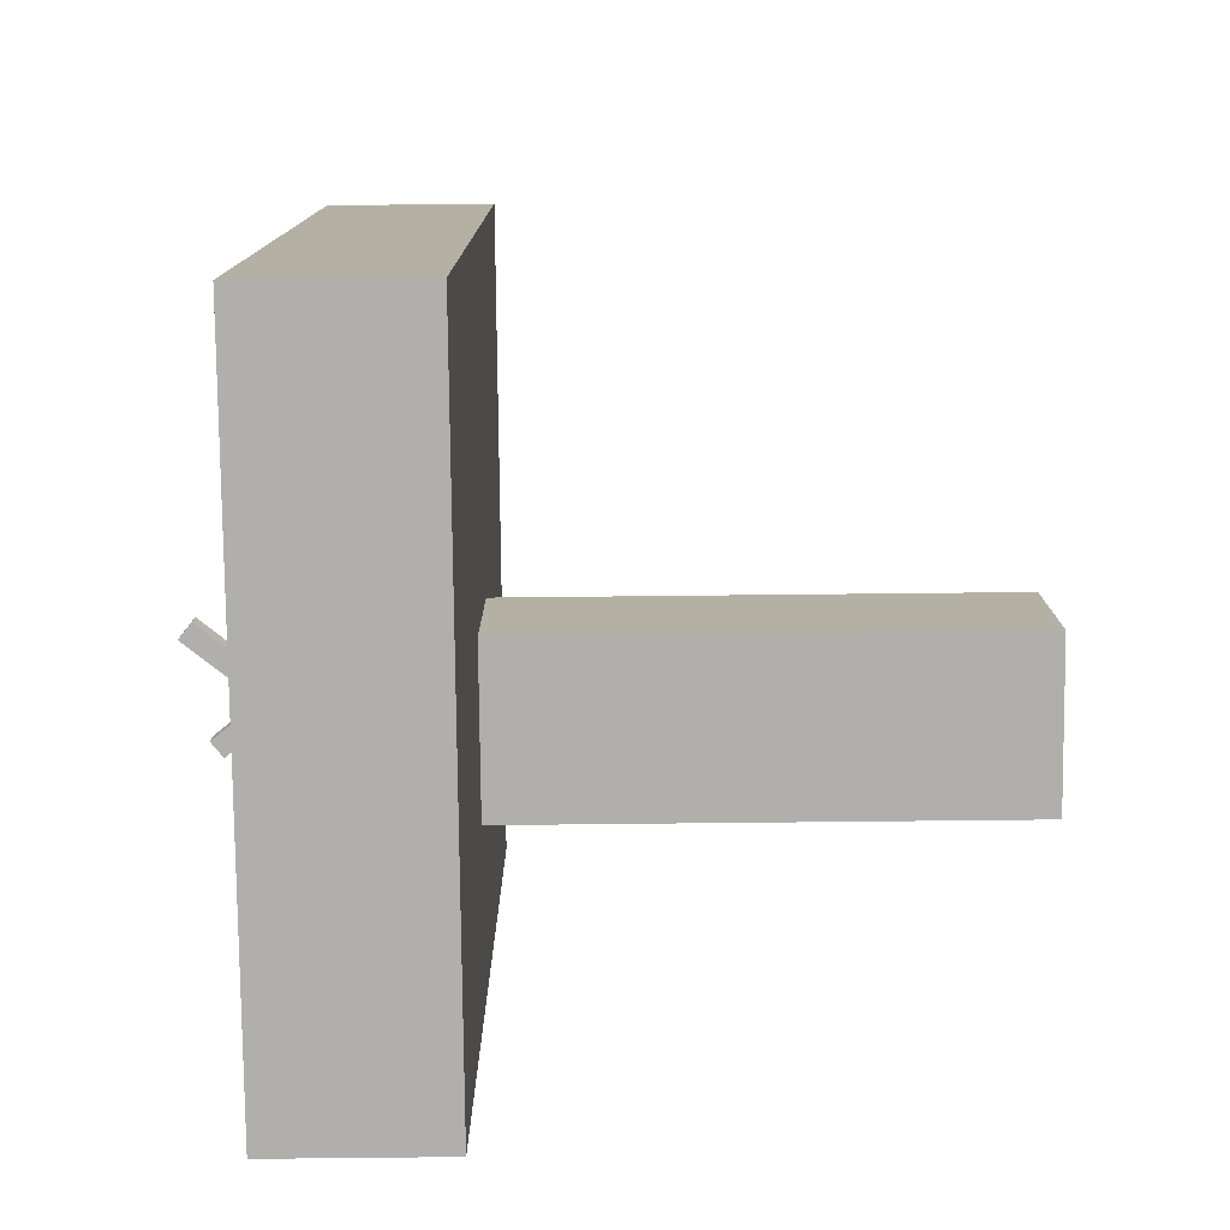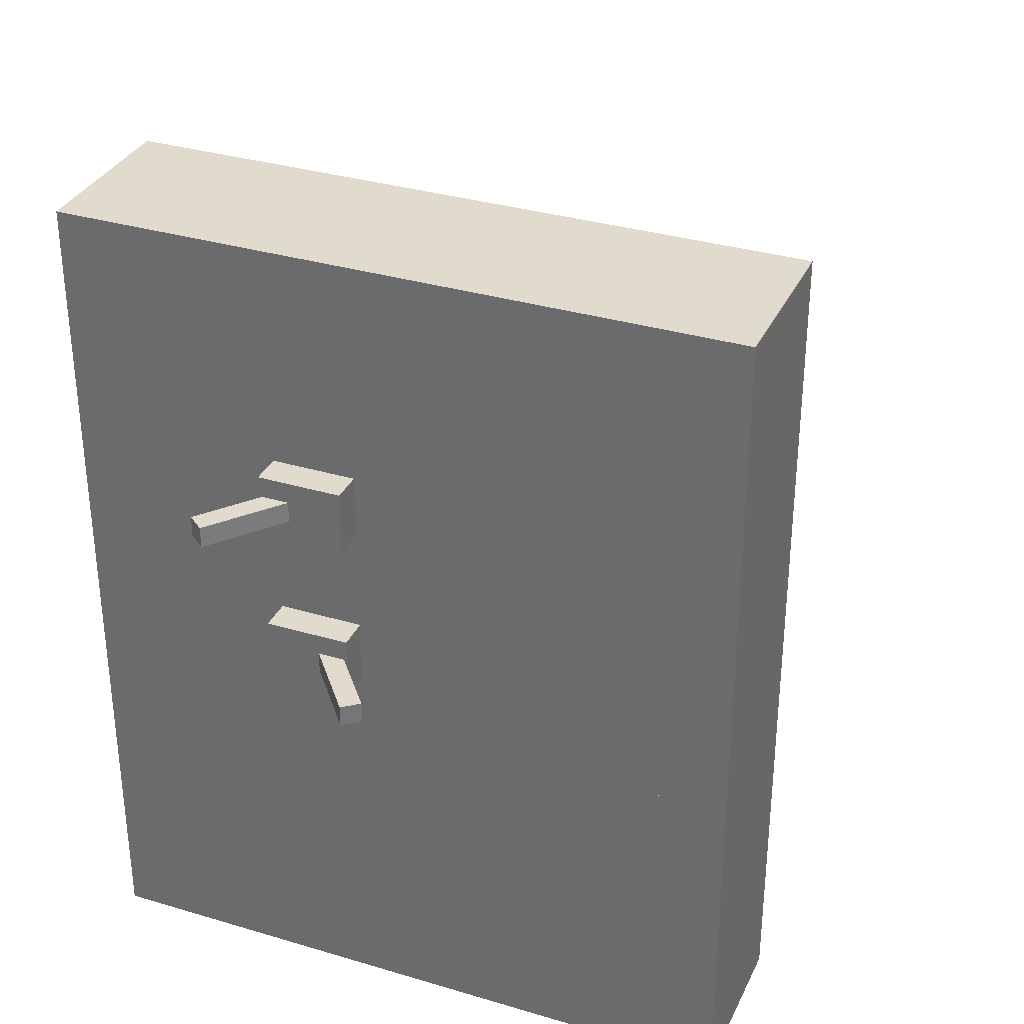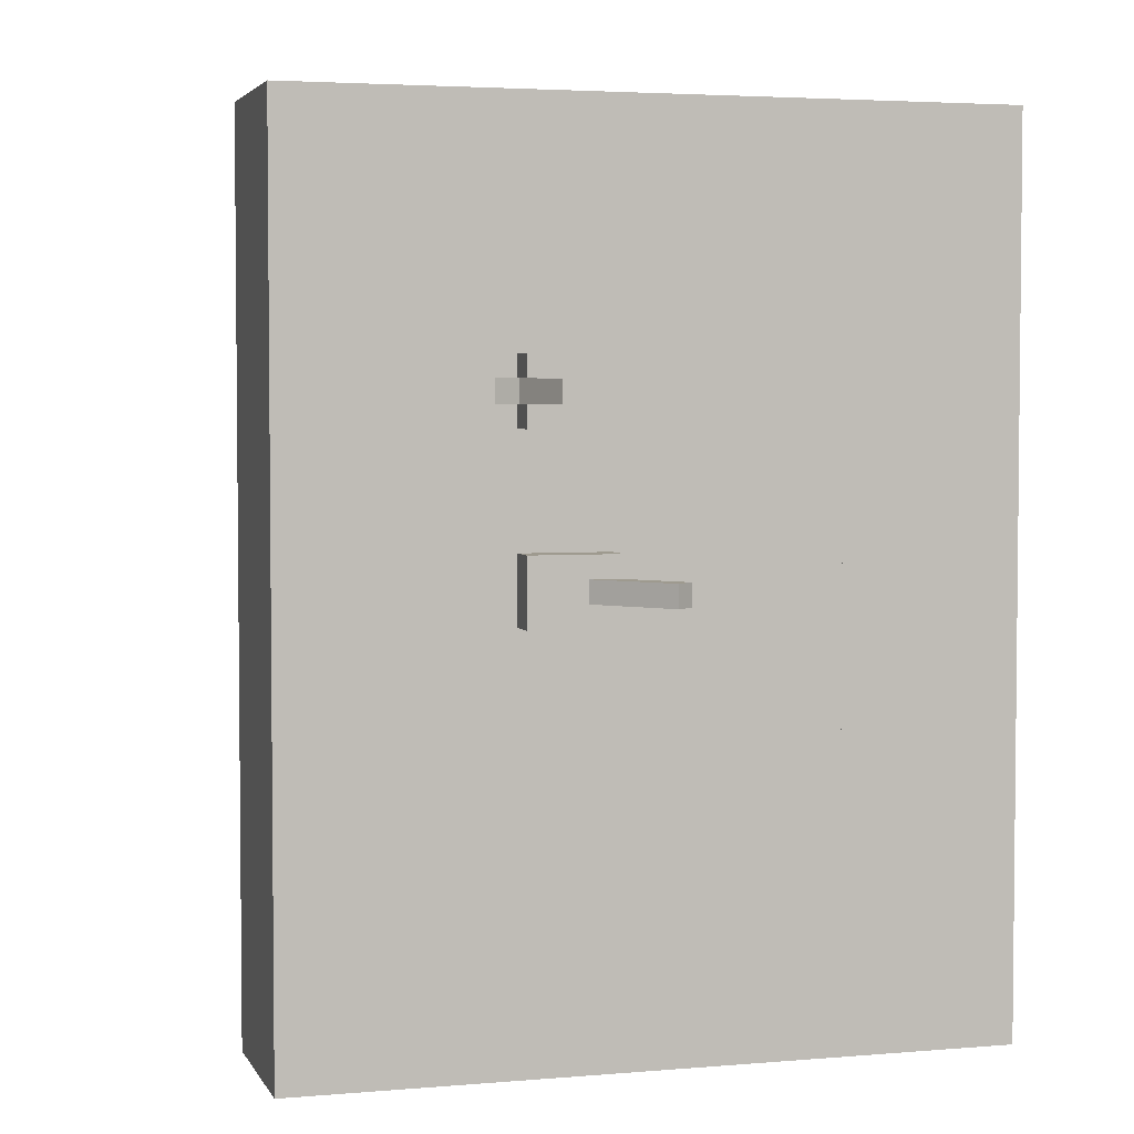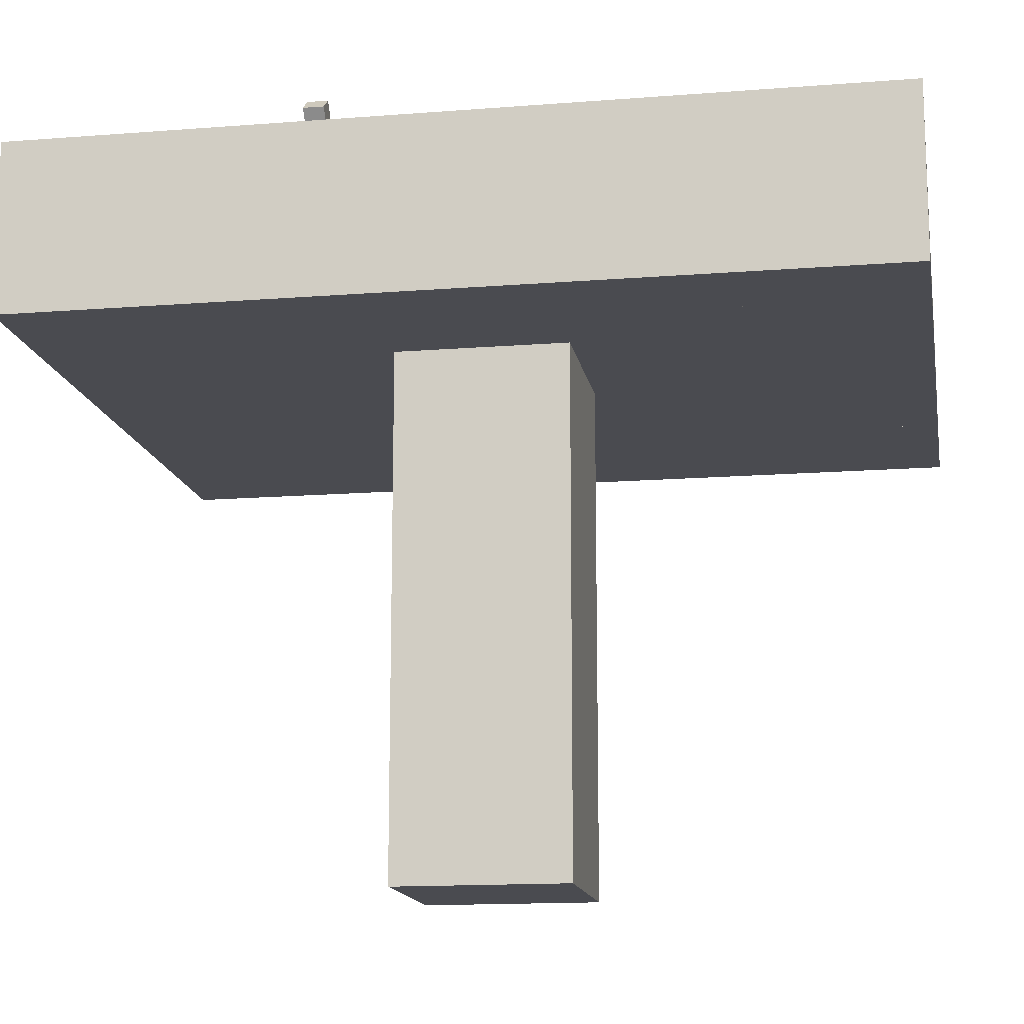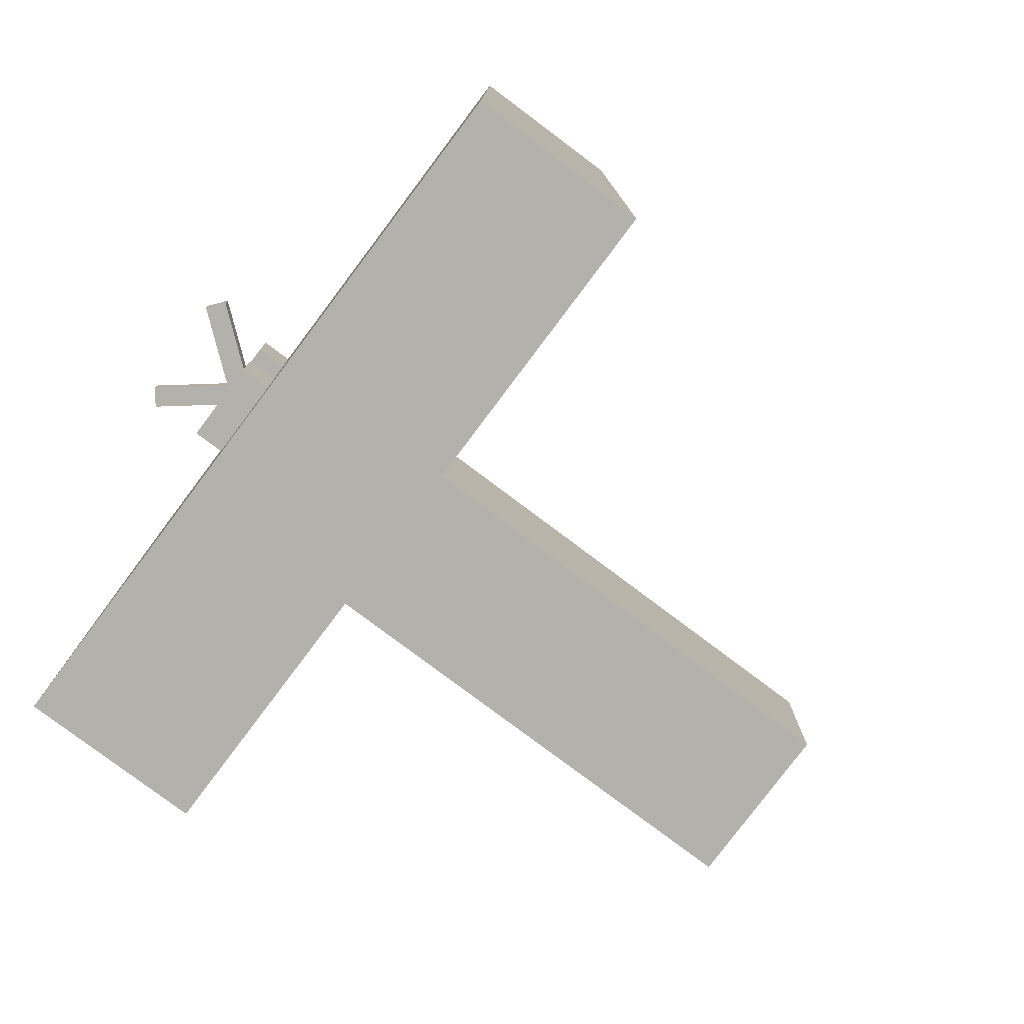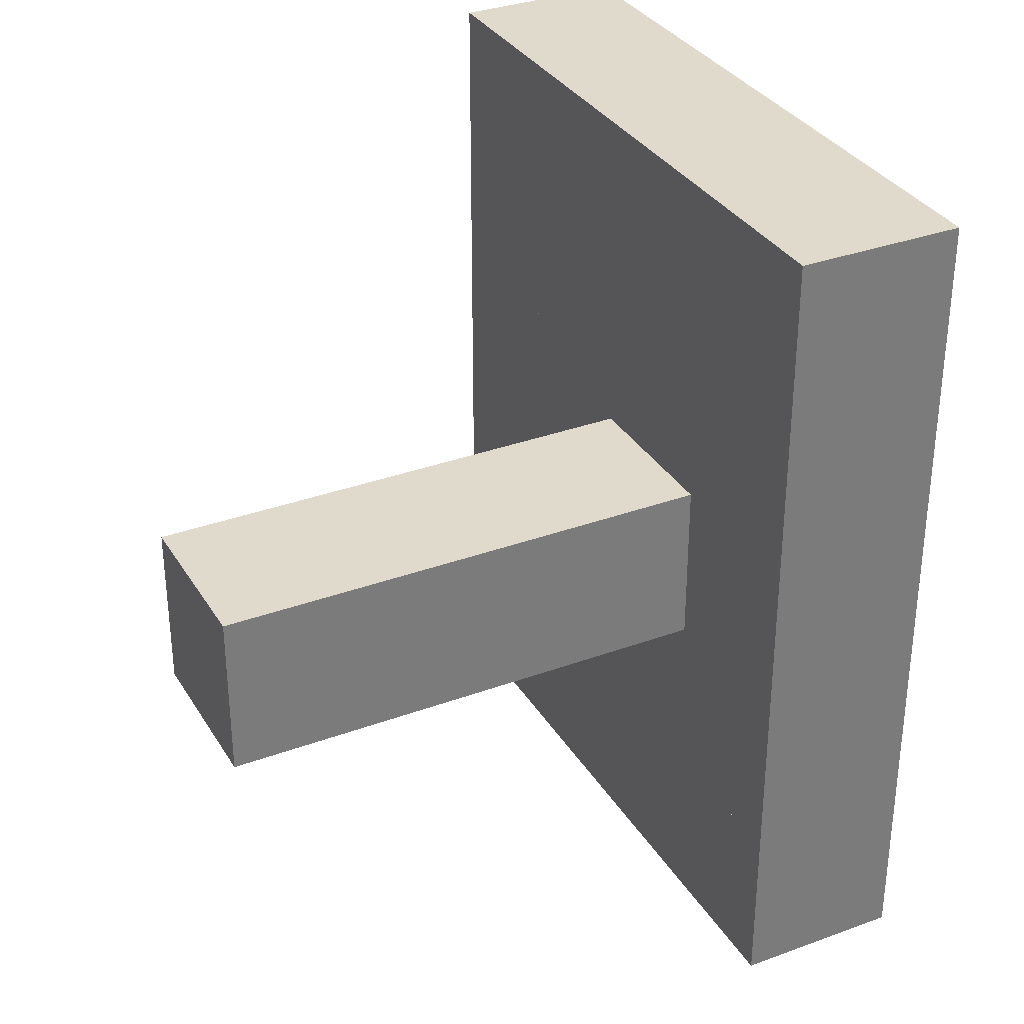
<metadata>
{"format":"obj","ext":"obj","renderer":"f3d","projection":"perspective","resolution":1024,"background":"white","views":[{"elev":-78.3,"azim":90.6,"up":"+Y"},{"elev":33.2,"azim":22.3,"up":"+Y"},{"elev":3.7,"azim":-16.1,"up":"+Y"},{"elev":-14.4,"azim":-80.2,"up":"+Z"},{"elev":-79.1,"azim":53.1,"up":"+Y"},{"elev":33.1,"azim":-116.8,"up":"+Y"}]}
</metadata>
<code>
o TestWorld__-265_85_171_to_-262_105_175
v -0.9017 0.4375 9.599
v -0.9017 0.5625 9.599
v -0.9017 0.4375 9.599
v -0.9017 0.5625 9.599
v -0.9991 0.4375 9.521
v -0.9991 0.5625 9.521
v -0.9991 0.4375 9.521
v -0.9991 0.5625 9.521
v -0.51 0.4375 9.112
v -0.51 0.5625 9.112
v -0.9017 0.4375 9.599
v -0.9017 0.5625 9.599
v -0.6075 0.4375 9.034
v -0.6075 0.5625 9.034
v -0.9991 0.4375 9.521
v -0.9991 0.5625 9.521
v -0.25 0.3125 9
v -0.25 0.6875 9
v -0.25 0.3125 9.188
v -0.25 0.6875 9.188
v -0.75 0.3125 9
v -0.75 0.6875 9
v -0.75 0.3125 9.188
v -0.75 0.6875 9.188
v -0.09834 -0.4375 9.599
v -0.09834 -0.5625 9.599
v -0.09834 -0.4375 9.599
v -0.09834 -0.5625 9.599
v -0.0009198 -0.4375 9.521
v -0.0009198 -0.5625 9.521
v -0.0009198 -0.4375 9.521
v -0.0009198 -0.5625 9.521
v -0.49 -0.4375 9.112
v -0.49 -0.5625 9.112
v -0.09834 -0.4375 9.599
v -0.09834 -0.5625 9.599
v -0.3925 -0.4375 9.034
v -0.3925 -0.5625 9.034
v -0.0009198 -0.4375 9.521
v -0.0009198 -0.5625 9.521
v -0.75 -0.3125 9
v -0.75 -0.6875 9
v -0.75 -0.3125 9.188
v -0.75 -0.6875 9.188
v -0.25 -0.3125 9
v -0.25 -0.6875 9
v -0.25 -0.3125 9.188
v -0.25 -0.6875 9.188
v -2 2 8
v -2 1 8
v -2 1 9
v -2 2 9
v -1 1 8
v -1 2 8
v -1 2 9
v -1 1 9
v -2 -0 8
v -2 -0 9
v -1 -0 8
v -1 -0 9
v -2 -1 8
v -2 -1 9
v -1 -1 8
v -1 -1 9
v -2 -2 8
v -2 -2 9
v -1 -2 8
v -1 -2 9
v -2 -3 8
v -2 -3 9
v -1 -3 8
v -1 -3 9
v 0 1 8
v 0 2 8
v 0 2 9
v 0 1 9
v 0 -0 8
v 0 -0 9
v -1 -0 5
v -1 -1 5
v -1 -1 6
v -1 -0 6
v 0 -1 5
v 0 -0 5
v 0 -0 6
v 0 -1 6
v -1 -1 7
v -1 -0 7
v 0 -0 7
v 0 -1 7
v 0 -1 8
v 0 -1 9
v 0 -2 8
v 0 -2 9
v 0 -3 8
v 0 -3 9
v 1 1 8
v 1 2 8
v 1 2 9
v 1 1 9
v 1 -0 8
v 1 -0 9
v 1 -1 8
v 1 -1 9
v 1 -2 8
v 1 -2 9
v 1 -3 8
v 1 -3 9
v 2 1 8
v 2 2 8
v 2 2 9
v 2 1 9
v 2 -0 8
v 2 -0 9
v 2 -1 8
v 2 -1 9
v 2 -2 8
v 2 -2 9
v 2 -3 8
v 2 -3 9
g block_00001
f 7 3 4 8
f 12 11 9 10
f 15 13 9 11
f 16 14 13 15
f 16 12 10 14
f 20 19 17 18
f 18 17 21 22
f 23 21 17 19
f 24 22 21 23
f 23 19 20 24
f 24 20 18 22
g block_00002
f 31 27 28 32
f 35 33 34 36
f 35 39 37 33
f 39 40 38 37
f 36 34 38 40
f 43 41 42 44
f 42 41 45 46
f 43 47 45 41
f 47 48 46 45
f 47 43 44 48
f 44 42 46 48
g block_00003
f 50 51 52 49
f 50 49 54 53
f 54 49 52 55
f 53 54 55 56
f 51 56 55 52
f 53 56 51 50
g block_00004
f 57 58 51 50
f 57 50 53 59
f 53 50 51 56
f 59 53 56 60
f 58 60 56 51
f 59 60 58 57
g block_00005
f 61 62 58 57
f 61 57 59 63
f 59 57 58 60
f 63 59 60 64
f 62 64 60 58
f 63 64 62 61
g block_00006
f 65 66 62 61
f 65 61 63 67
f 63 61 62 64
f 67 63 64 68
f 66 68 64 62
f 67 68 66 65
g block_00007
f 69 70 66 65
f 69 65 67 71
f 67 65 66 68
f 71 67 68 72
f 70 72 68 66
f 71 72 70 69
g block_00008
f 53 56 55 54
f 53 54 74 73
f 74 54 55 75
f 73 74 75 76
f 56 76 75 55
f 73 76 56 53
g block_00009
f 59 60 56 53
f 59 53 73 77
f 73 53 56 76
f 77 73 76 78
f 60 78 76 56
f 77 78 60 59
g block_00010
f 80 81 82 79
f 80 79 84 83
f 84 79 82 85
f 83 84 85 86
f 81 86 85 82
f 83 86 81 80
g block_00011
f 81 87 88 82
f 81 82 85 86
f 85 82 88 89
f 86 85 89 90
f 87 90 89 88
f 86 90 87 81
g block_00012
f 87 63 59 88
f 87 88 89 90
f 89 88 59 77
f 90 89 77 91
f 63 91 77 59
f 90 91 63 87
g block_00013
f 63 64 60 59
f 63 59 77 91
f 77 59 60 78
f 91 77 78 92
f 64 92 78 60
f 91 92 64 63
g block_00014
f 67 68 64 63
f 67 63 91 93
f 91 63 64 92
f 93 91 92 94
f 68 94 92 64
f 93 94 68 67
g block_00015
f 71 72 68 67
f 71 67 93 95
f 93 67 68 94
f 95 93 94 96
f 72 96 94 68
f 95 96 72 71
g block_00016
f 73 76 75 74
f 73 74 98 97
f 98 74 75 99
f 97 98 99 100
f 76 100 99 75
f 97 100 76 73
g block_00017
f 77 78 76 73
f 77 73 97 101
f 97 73 76 100
f 101 97 100 102
f 78 102 100 76
f 101 102 78 77
g block_00018
f 91 92 78 77
f 91 77 101 103
f 101 77 78 102
f 103 101 102 104
f 92 104 102 78
f 103 104 92 91
g block_00019
f 93 94 92 91
f 93 91 103 105
f 103 91 92 104
f 105 103 104 106
f 94 106 104 92
f 105 106 94 93
g block_00020
f 95 96 94 93
f 95 93 105 107
f 105 93 94 106
f 107 105 106 108
f 96 108 106 94
f 107 108 96 95
g block_00021
f 97 100 99 98
f 97 98 110 109
f 110 98 99 111
f 109 110 111 112
f 100 112 111 99
f 109 112 100 97
g block_00022
f 101 102 100 97
f 101 97 109 113
f 109 97 100 112
f 113 109 112 114
f 102 114 112 100
f 113 114 102 101
g block_00023
f 103 104 102 101
f 103 101 113 115
f 113 101 102 114
f 115 113 114 116
f 104 116 114 102
f 115 116 104 103
g block_00024
f 105 106 104 103
f 105 103 115 117
f 115 103 104 116
f 117 115 116 118
f 106 118 116 104
f 117 118 106 105
g block_00025
f 107 108 106 105
f 107 105 117 119
f 117 105 106 118
f 119 117 118 120
f 108 120 118 106
f 119 120 108 107

</code>
